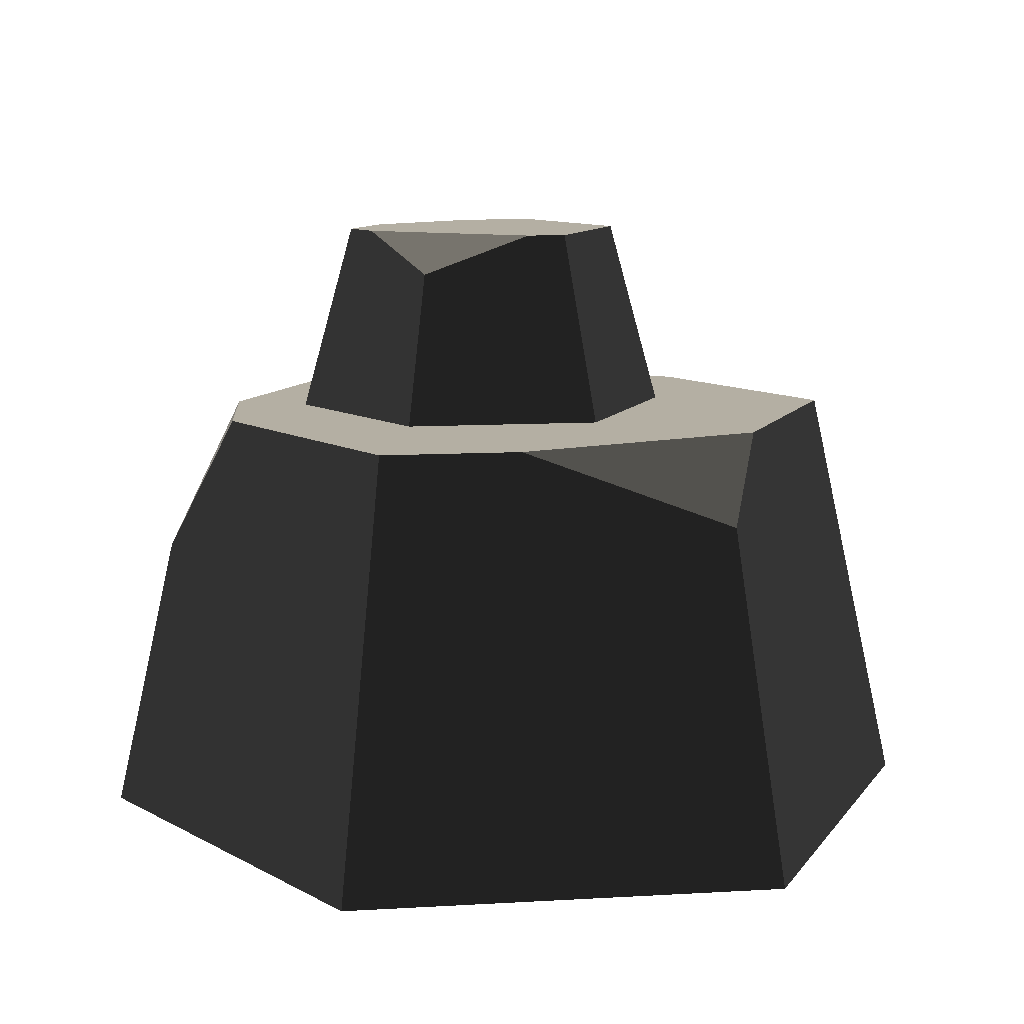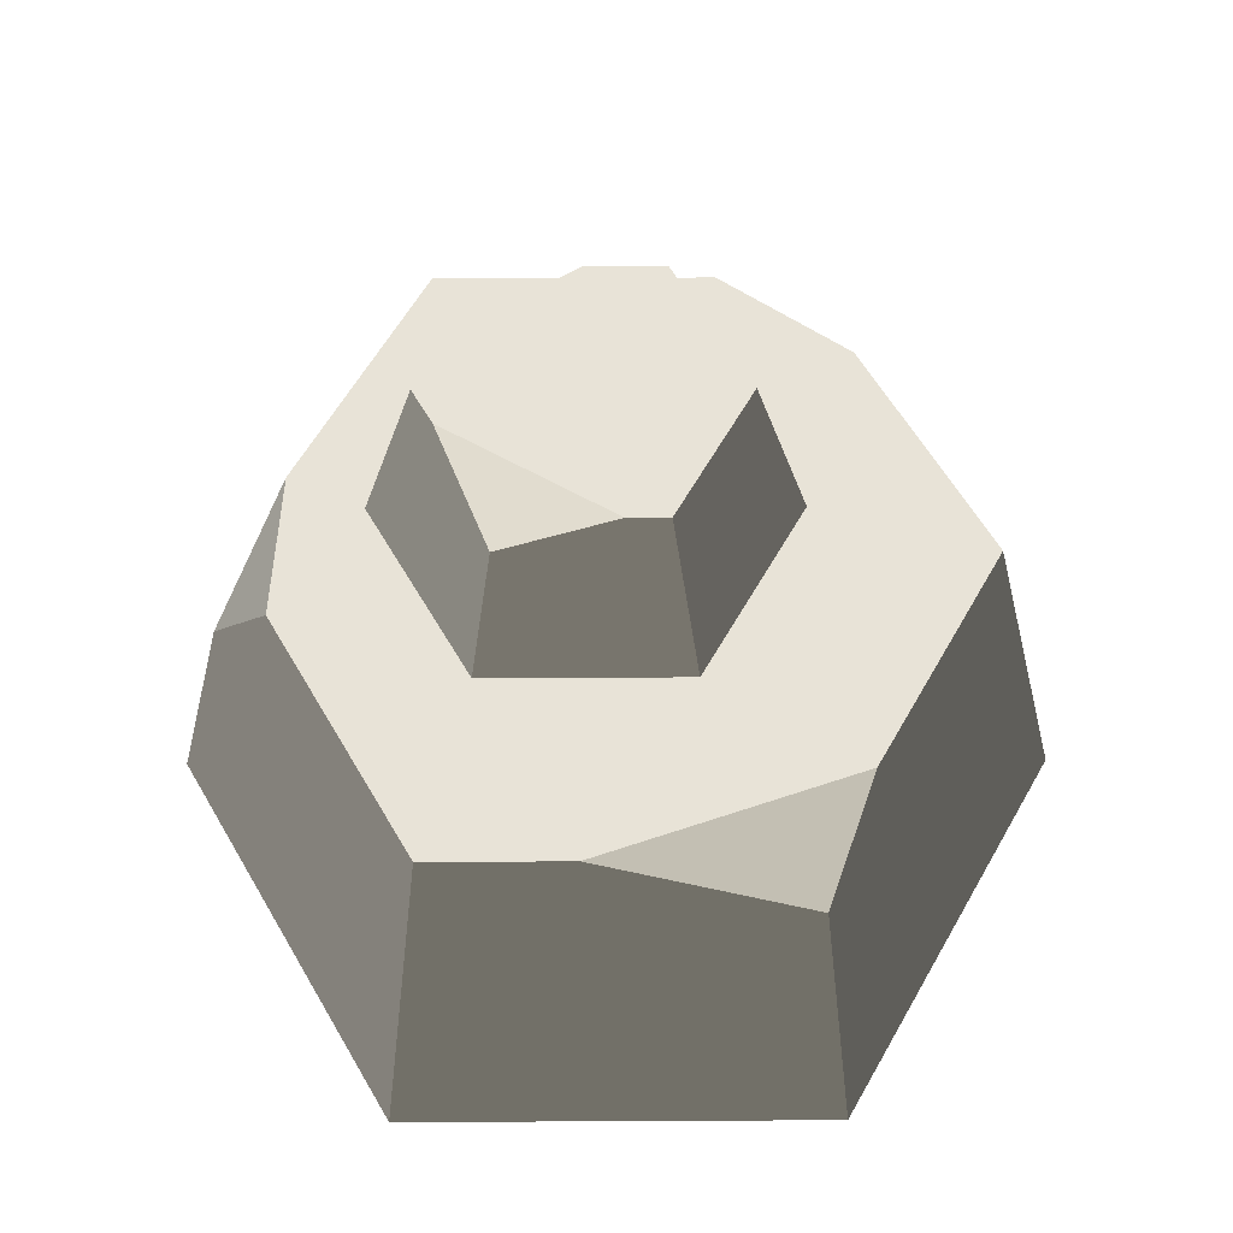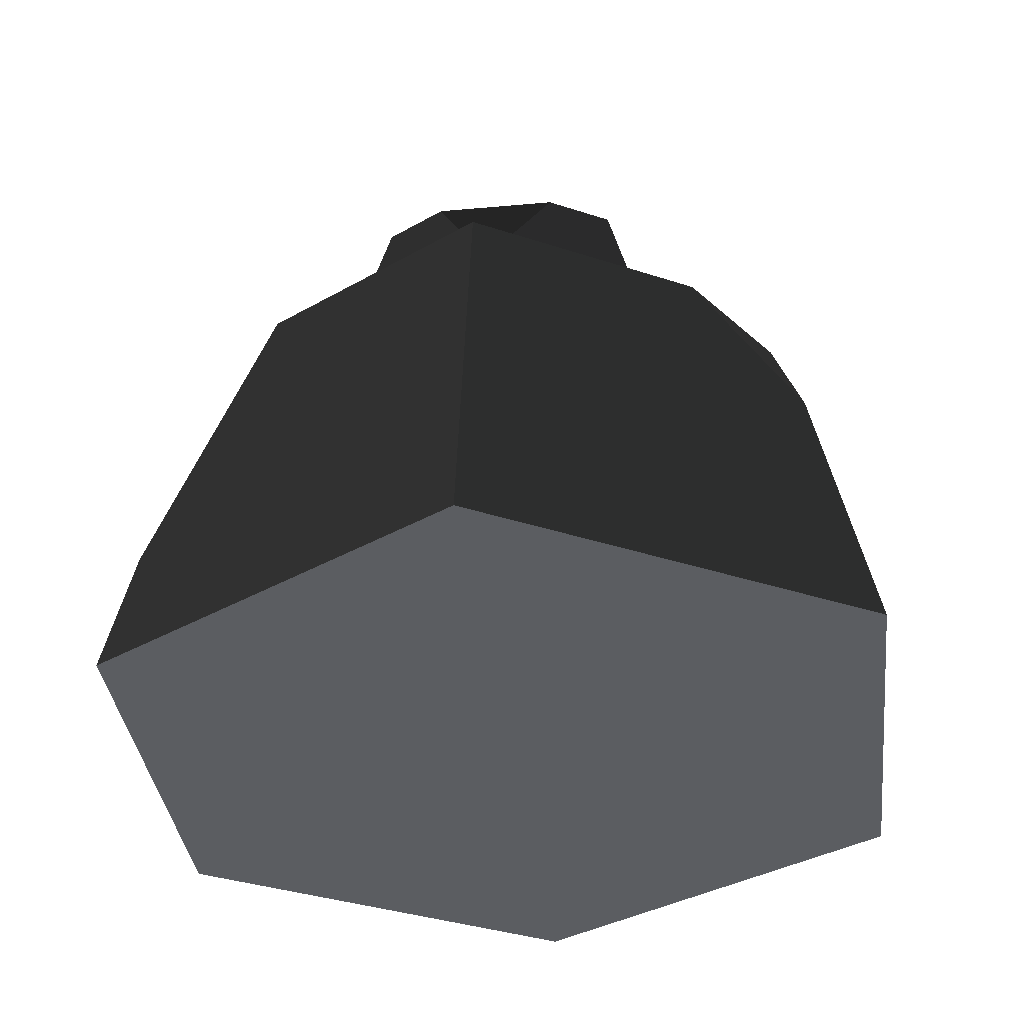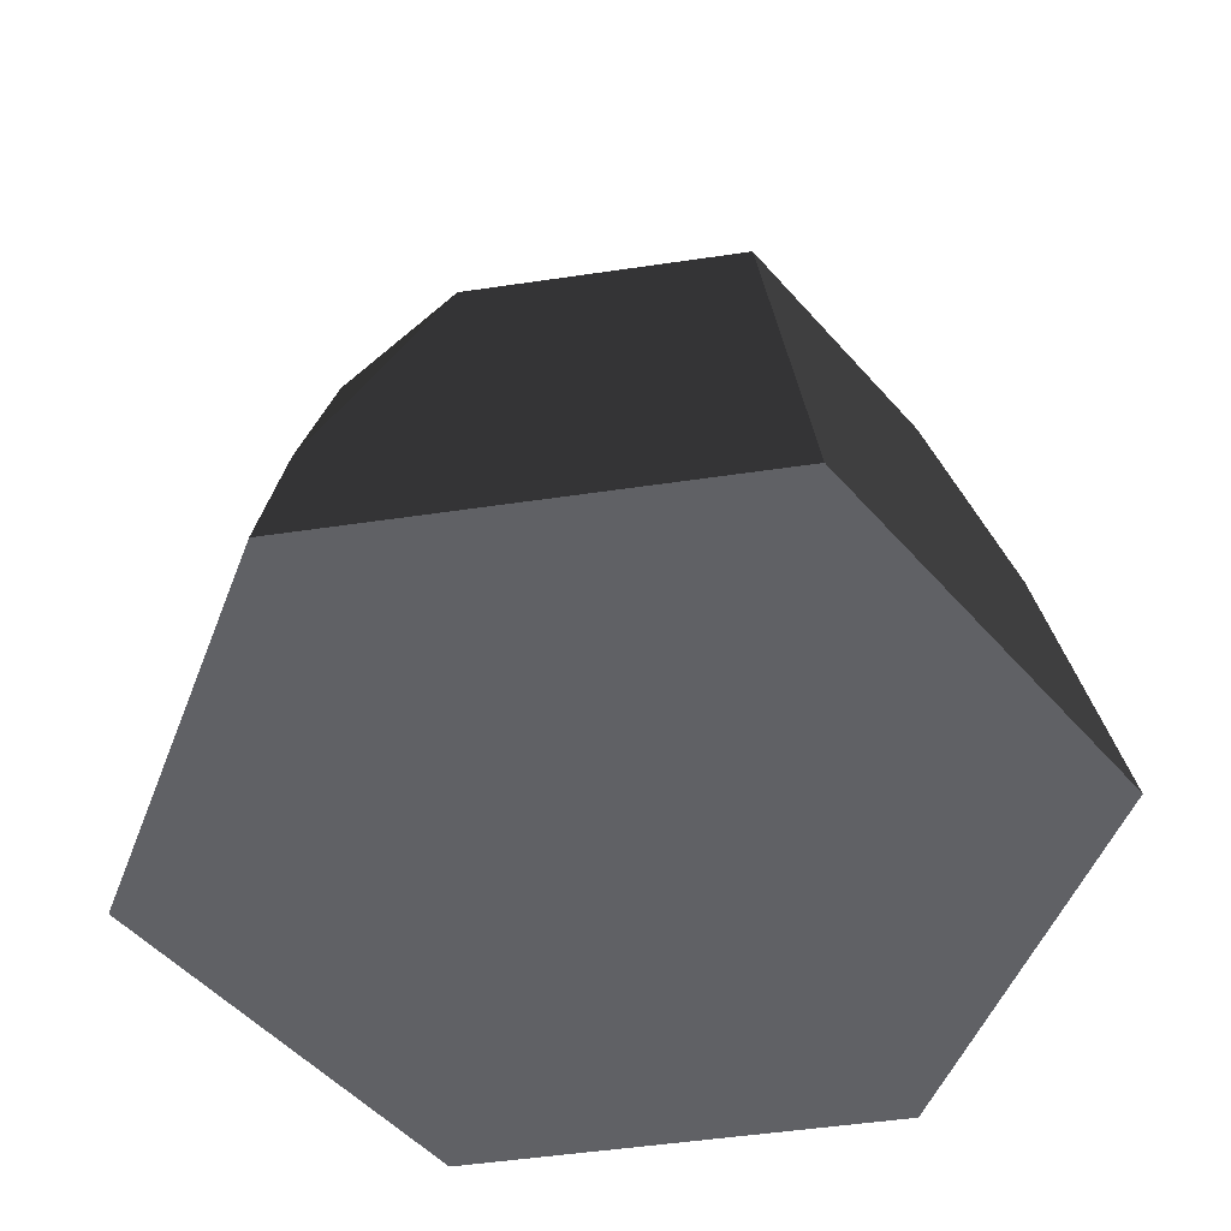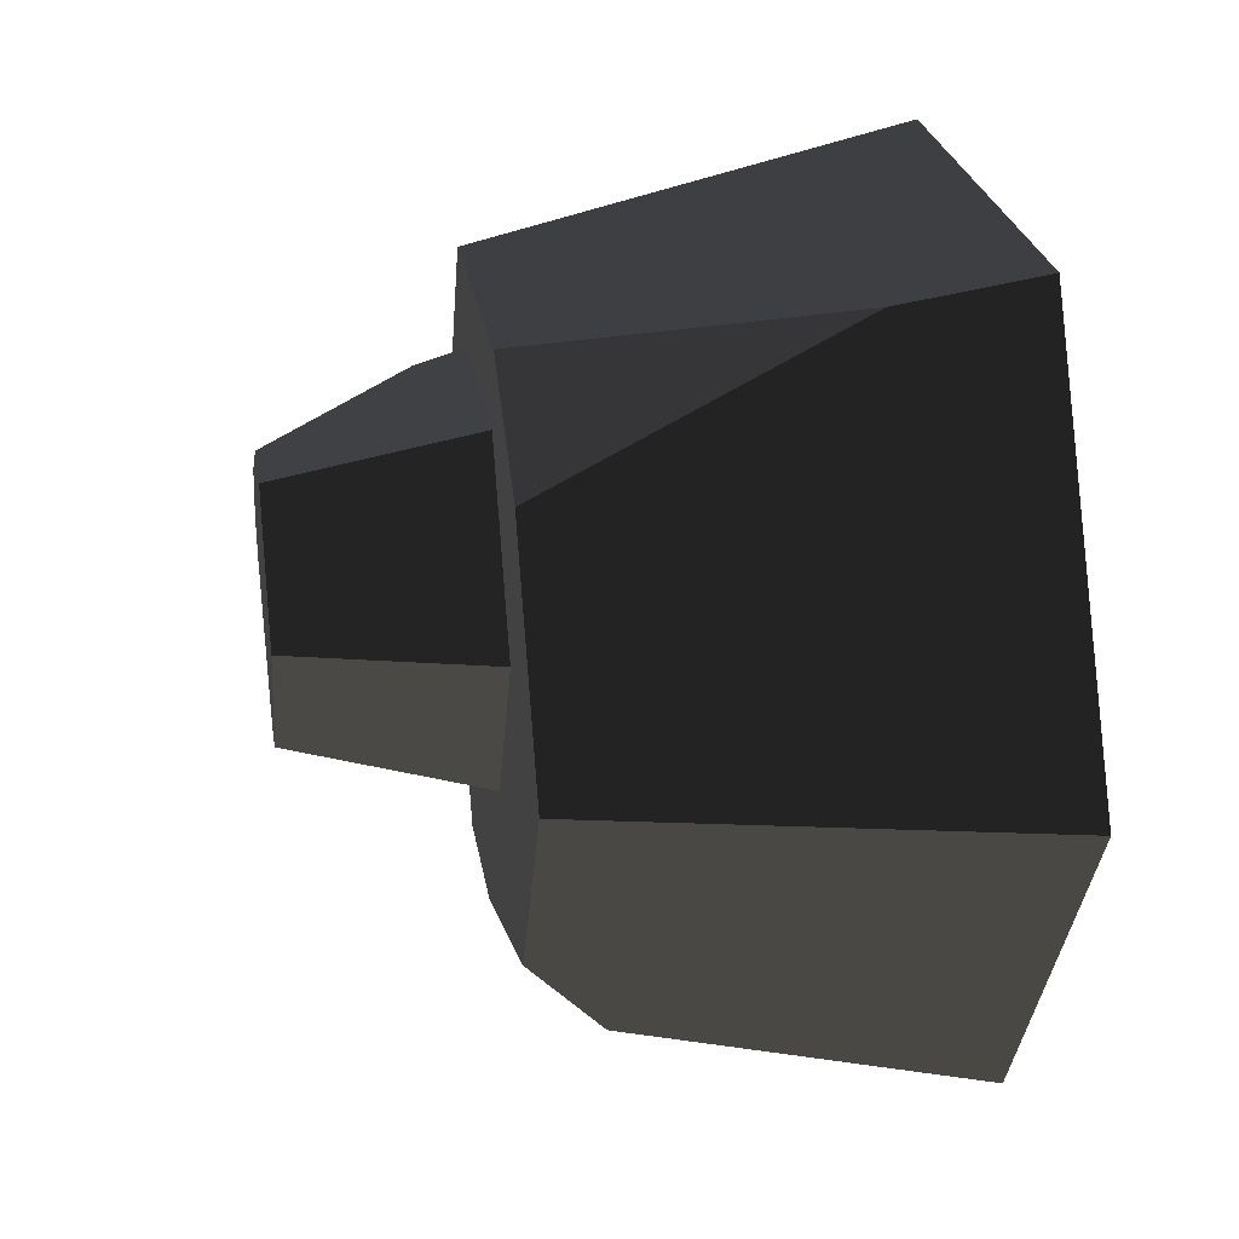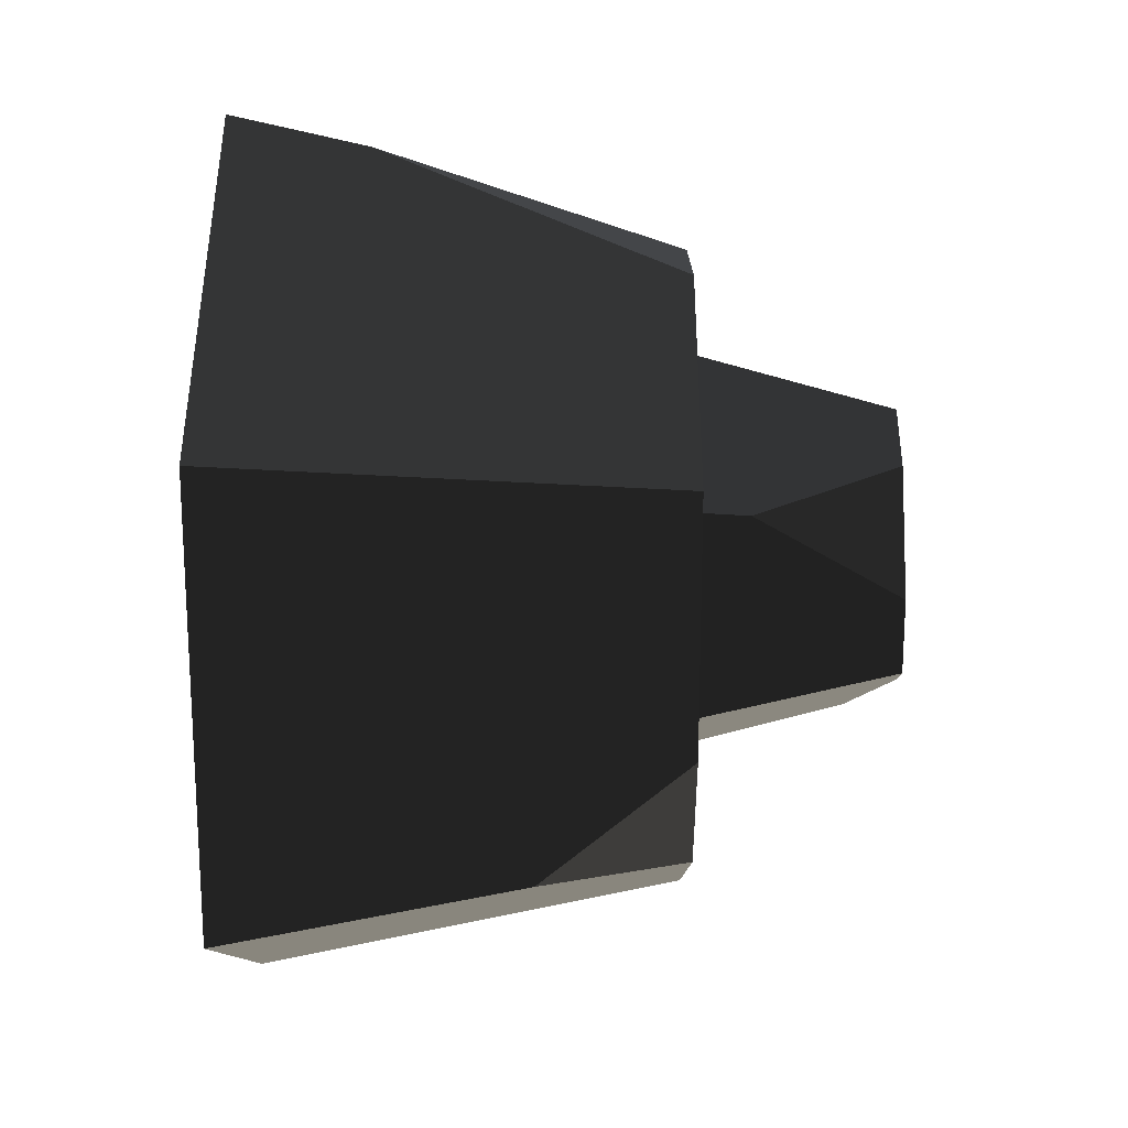
<metadata>
{"format":"obj","ext":"obj","renderer":"f3d","projection":"perspective","resolution":1024,"background":"white","views":[{"elev":11.2,"azim":172.0,"up":"+Y"},{"elev":61.5,"azim":179.7,"up":"+Y"},{"elev":-36.2,"azim":36.7,"up":"+Y"},{"elev":-49.9,"azim":9.3,"up":"+Y"},{"elev":25.7,"azim":-99.2,"up":"+Z"},{"elev":49.6,"azim":90.1,"up":"+Z"}]}
</metadata>
<code>
g rock_small5
v 0.902 0 1.562
v -0.902 0 1.562
v 0.7036 1.768 1.219
v -0.8404 0.5491 1.456
v -0.3876 1.768 1.219
v 1.804 0 0
v 1.219 1.768 0.3258
v 1.54 1.176 0
v -0.2944 1.768 -0.5111
v 0.5168 1.768 -0.5111
v -0.1849 2.562 -0.3215
v 0.4293 2.402 -0.3596
v -0.02625 2.562 -0.3215
v -1.804 0 0
v -0.9056 1.768 0.8686
v -1.407 1.768 0
v 0.5168 1.768 0.8939
v 0.4895 1.966 0.8467
v 0.9224 1.768 0.1914
v 0.5553 2.562 0.4478
v 0.7033 2.562 0.1914
v 0.902 0 -1.562
v 1.261 1.768 -0.2522
v 0.7036 1.768 -1.219
v -0.902 0 -1.562
v -0.7398 1.445 -1.281
v 0.1315 1.768 -1.219
v -0.2944 1.768 0.8939
v -0.1849 2.562 0.7042
v 0.1112 2.562 0.7042
v -0.9056 1.768 -0.8686
v -0.481 2.562 0.1914
v -0.7 1.768 0.1914
v 0.624 2.562 0.05396
f 2 1 3
f 3 4 2
f 3 5 4
f 3 1 6
f 6 7 3
f 6 8 7
f 10 9 11
f 11 12 10
f 11 13 12
f 14 2 4
f 4 15 14
f 15 16 14
f 18 17 19
f 19 20 18
f 19 21 20
f 8 6 22
f 22 23 8
f 22 24 23
f 22 25 26
f 26 24 22
f 26 27 24
f 28 17 18
f 18 29 28
f 18 30 29
f 2 14 25
f 25 22 2
f 22 1 2
f 22 6 1
f 14 16 31
f 31 25 14
f 31 26 25
f 33 32 11
f 11 9 33
f 33 28 29
f 29 32 33
f 26 31 27
f 4 5 15
f 18 20 30
f 21 19 10
f 10 34 21
f 10 12 34
f 12 13 34
f 7 8 23
f 11 32 29
f 29 30 11
f 30 13 11
f 30 34 13
f 30 20 34
f 20 21 34
f 31 16 15
f 15 33 31
f 15 5 33
f 5 28 33
f 5 3 28
f 3 17 28
f 3 19 17
f 3 7 19
f 31 33 9
f 9 27 31
f 9 10 27
f 10 24 27
f 10 19 24
f 19 23 24
f 19 7 23

</code>
